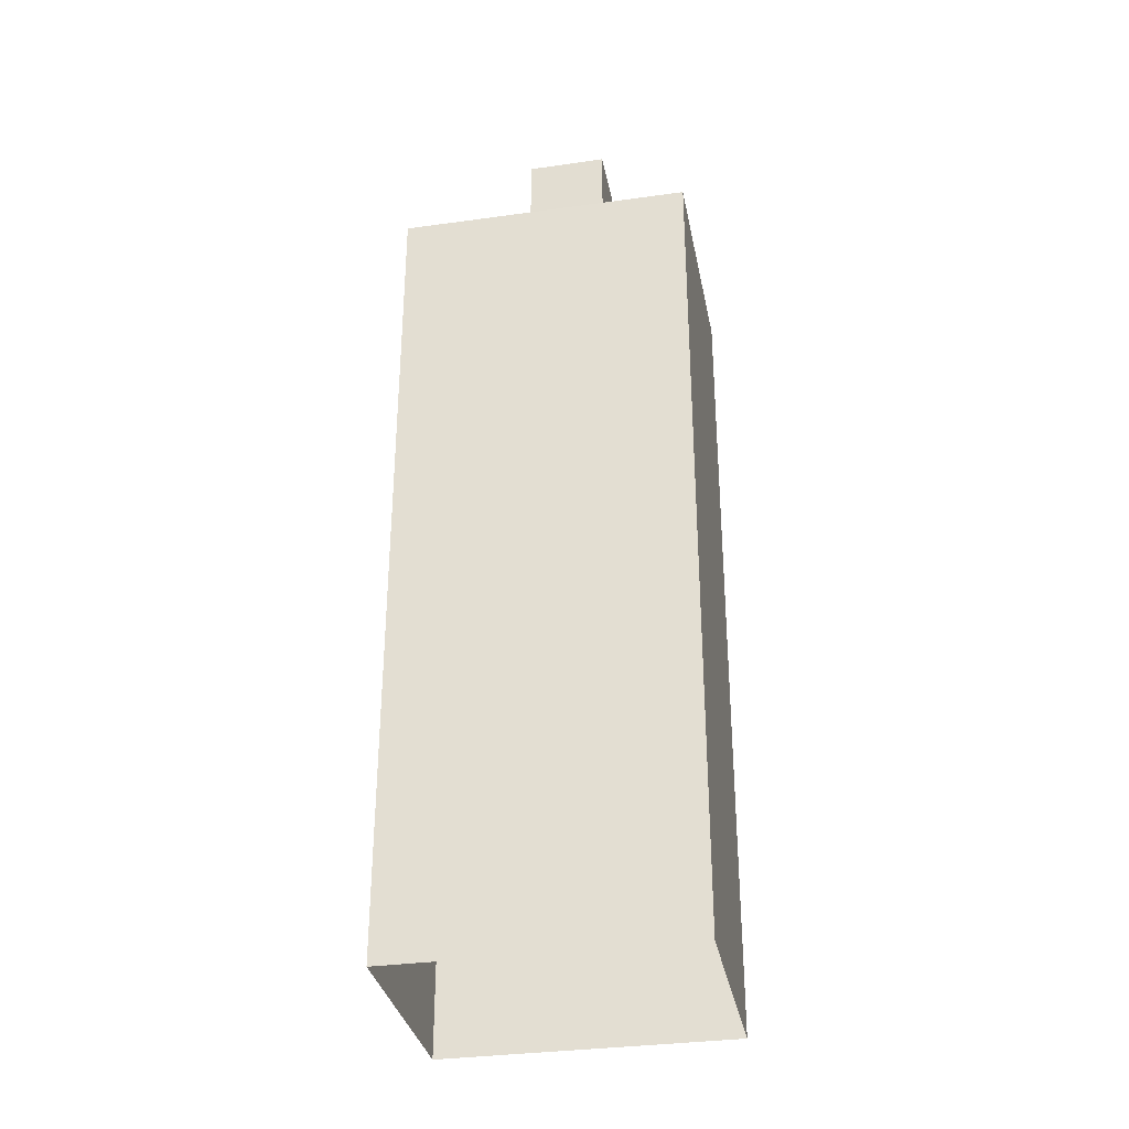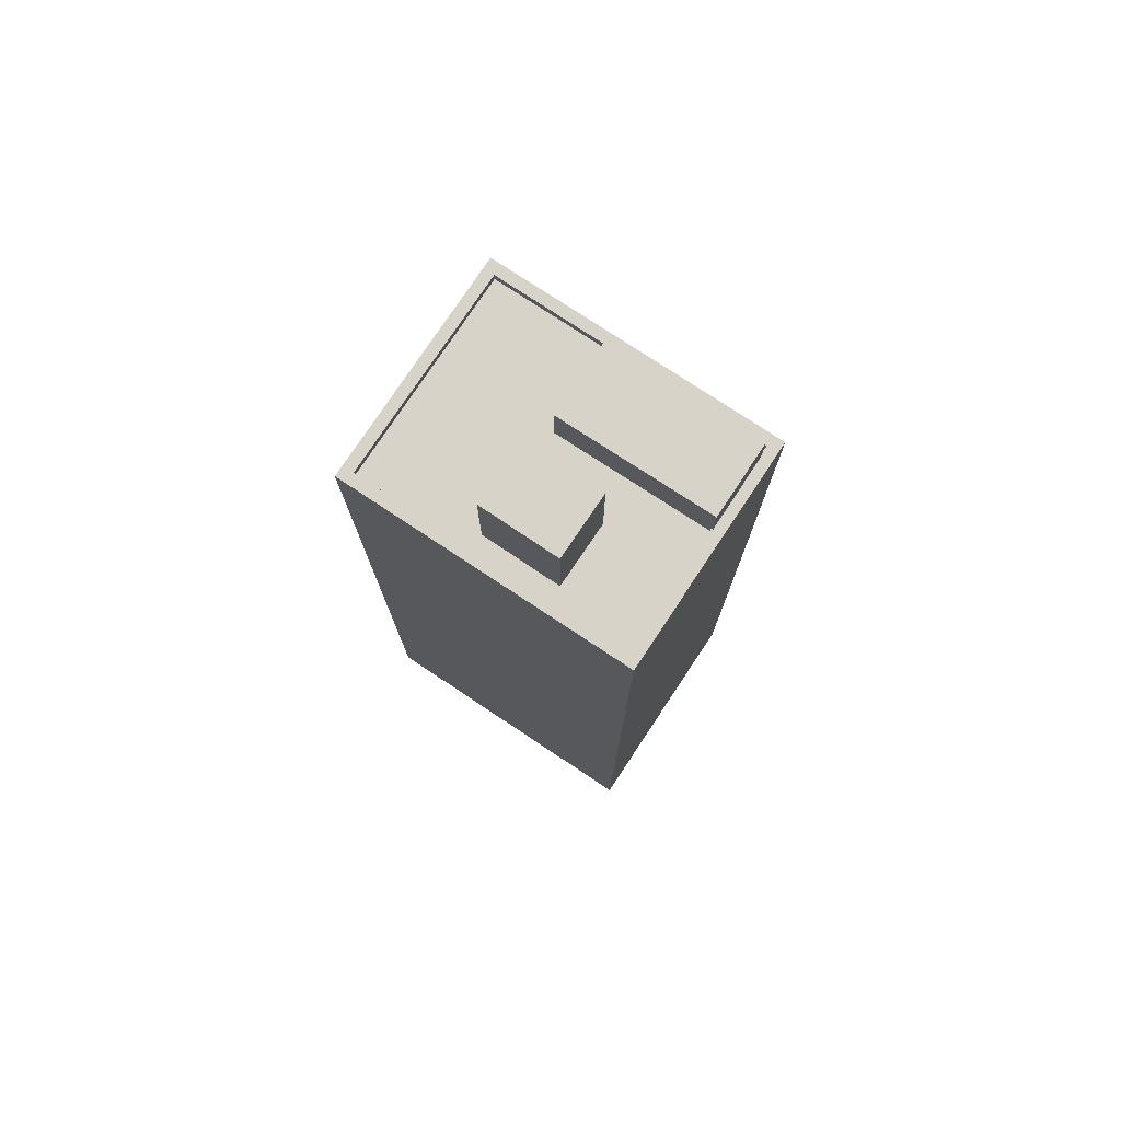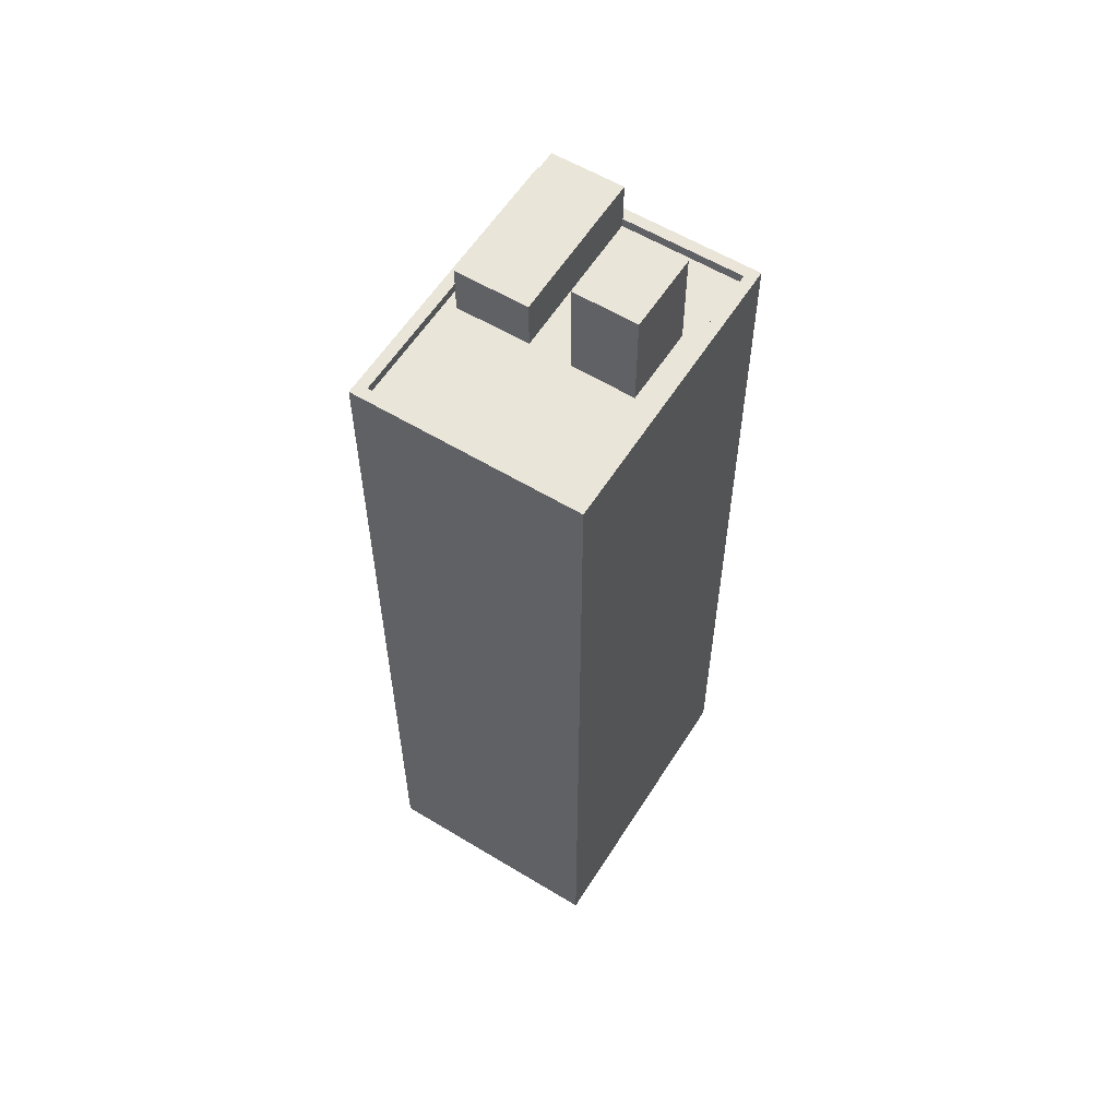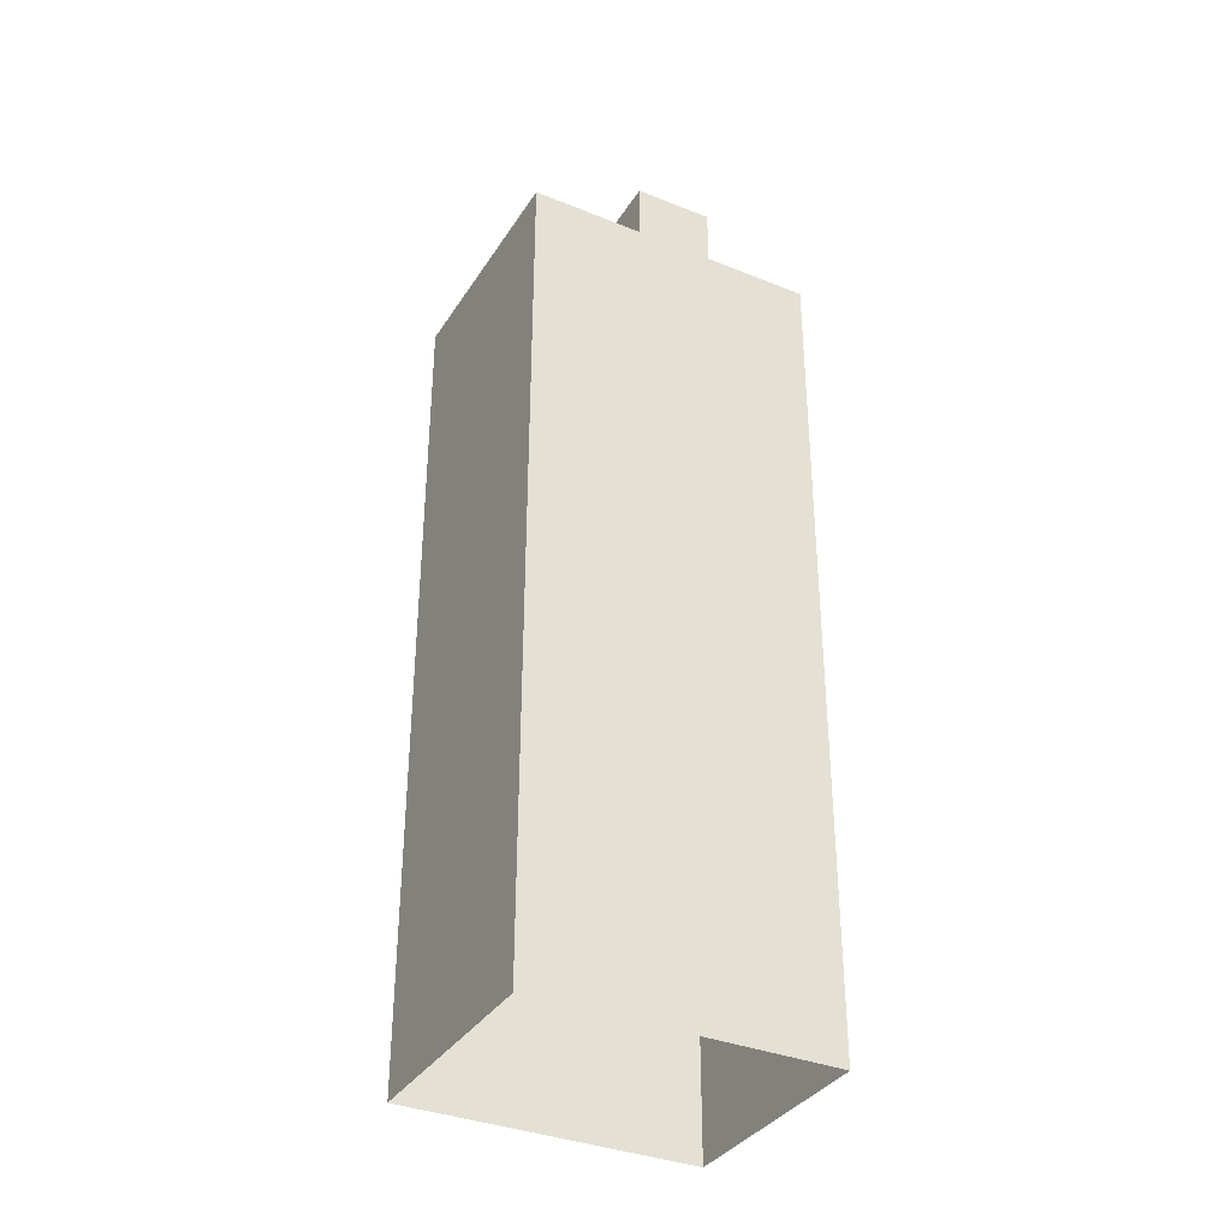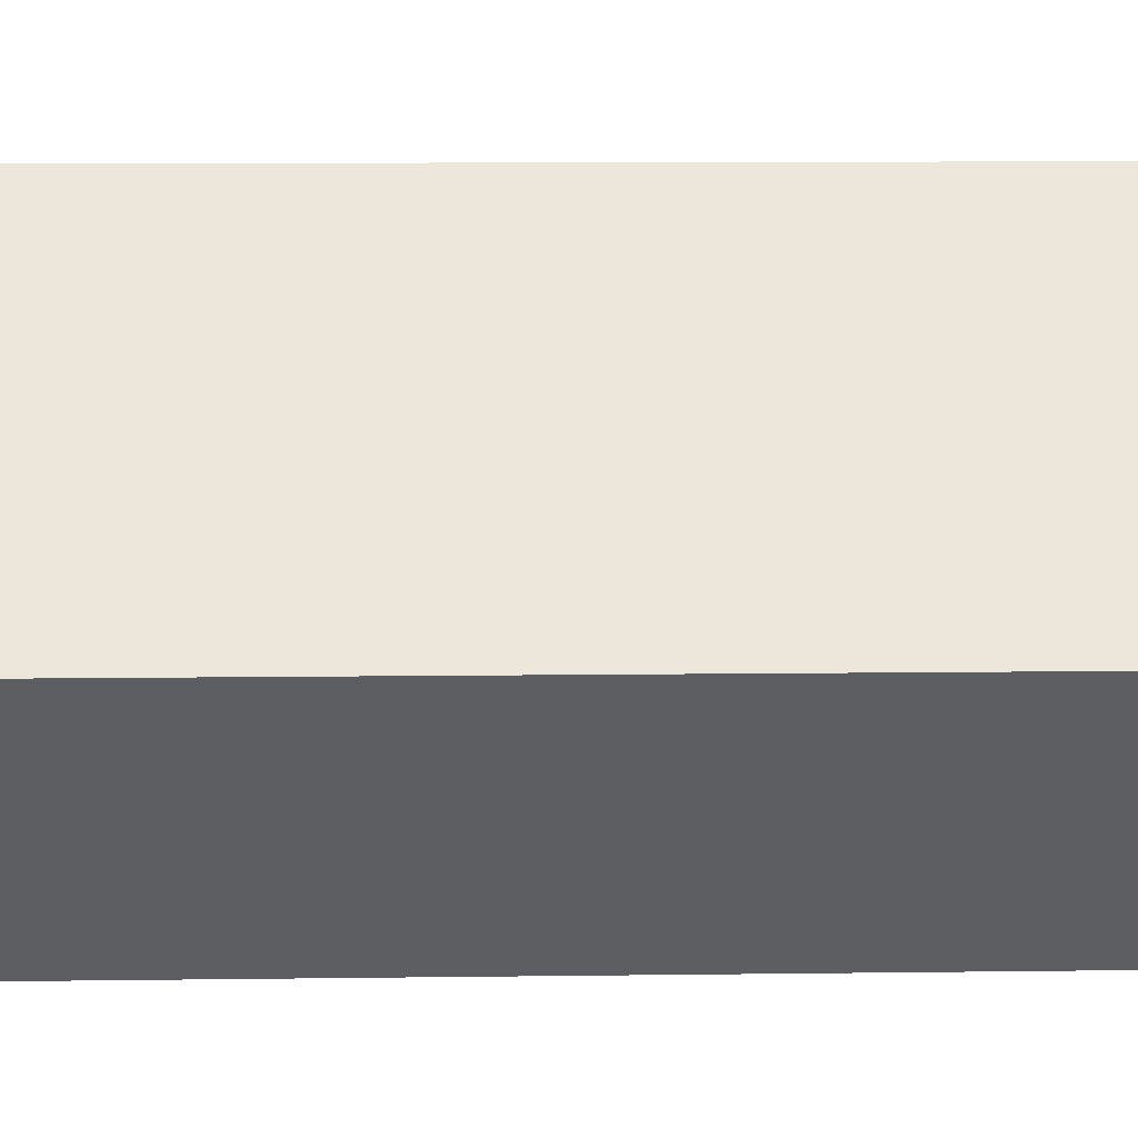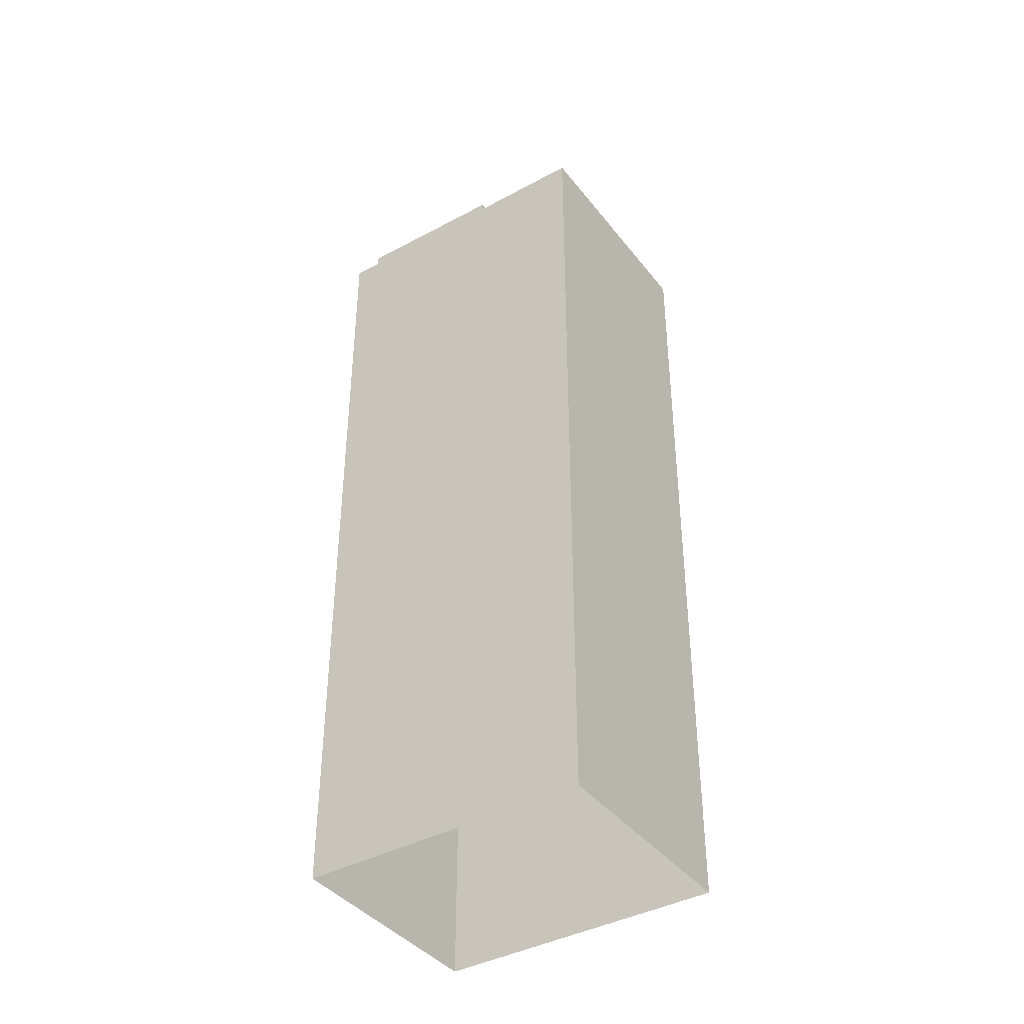
<metadata>
{"format":"obj","ext":"obj","renderer":"f3d","projection":"perspective","resolution":1024,"background":"white","views":[{"elev":-33.2,"azim":54.7,"up":"+Z"},{"elev":76.9,"azim":77.4,"up":"+Z"},{"elev":58.4,"azim":-14.1,"up":"+Z"},{"elev":-35.2,"azim":15.6,"up":"+Z"},{"elev":7.9,"azim":-92.5,"up":"+Y"},{"elev":-40.1,"azim":-102.2,"up":"+Z"}]}
</metadata>
<code>
v -6352 -3.687e+04 3.588
v -6342 -3.687e+04 3.586
v -6347 -3.688e+04 3.586
v -6346 -3.687e+04 3.588
v -6344 -3.687e+04 26.78
v -6346 -3.687e+04 26.78
v -6349 -3.687e+04 26.78
v -6347 -3.687e+04 26.78
v -6346 -3.687e+04 25.46
v -6346 -3.687e+04 25.46
v -6349 -3.687e+04 25.46
v -6351 -3.687e+04 25.46
v -6344 -3.687e+04 25.46
v -6345 -3.687e+04 25.46
v -6342 -3.687e+04 25.46
v -6347 -3.687e+04 25.46
v -6348 -3.688e+04 25.46
v -6344 -3.687e+04 25.46
v -6347 -3.687e+04 25.46
v -6345 -3.687e+04 25.46
v -6347 -3.688e+04 25.46
v -6342 -3.687e+04 25.46
v -6347 -3.688e+04 25.71
v -6347 -3.688e+04 25.71
v -6342 -3.687e+04 25.71
v -6342 -3.687e+04 25.71
v -6352 -3.687e+04 25.71
v -6346 -3.687e+04 25.71
v -6344 -3.687e+04 25.71
v -6351 -3.687e+04 25.71
v -6344 -3.687e+04 25.71
v -6346 -3.687e+04 25.71
v -6346 -3.687e+04 25.71
v -6346 -3.687e+04 25.71
v -6345 -3.687e+04 28.09
v -6347 -3.687e+04 28.09
v -6345 -3.687e+04 28.09
v -6344 -3.687e+04 28.09
f 1 2 3
f 1 4 2
f 5 6 7
f 8 5 7
f 9 10 11
f 10 12 11
f 13 14 15
f 16 12 17
f 15 14 18
f 19 17 20
f 11 12 16
f 14 13 16
f 14 16 19
f 19 16 17
f 21 22 20
f 17 21 20
f 22 15 18
f 20 22 18
f 23 24 25
f 26 23 25
f 23 27 24
f 25 28 29
f 26 25 29
f 28 27 30
f 26 29 31
f 30 27 23
f 32 28 30
f 33 34 32
f 29 28 34
f 34 28 32
f 35 36 37
f 38 35 37
f 8 7 11
f 16 8 11
f 6 33 7
f 7 33 11
f 6 34 33
f 11 33 9
f 34 6 5
f 29 34 5
f 16 31 8
f 8 31 5
f 16 13 31
f 5 31 29
f 26 22 21
f 23 26 21
f 12 30 17
f 17 23 21
f 17 30 23
f 32 12 10
f 32 30 12
f 22 26 15
f 26 31 15
f 31 13 15
f 33 32 10
f 9 33 10
f 24 1 3
f 24 27 1
f 1 28 4
f 1 27 28
f 4 25 2
f 4 28 25
f 25 3 2
f 25 24 3
f 19 37 36
f 19 20 37
f 14 19 36
f 35 14 36
f 38 14 35
f 38 18 14
f 37 18 38
f 37 20 18

</code>
